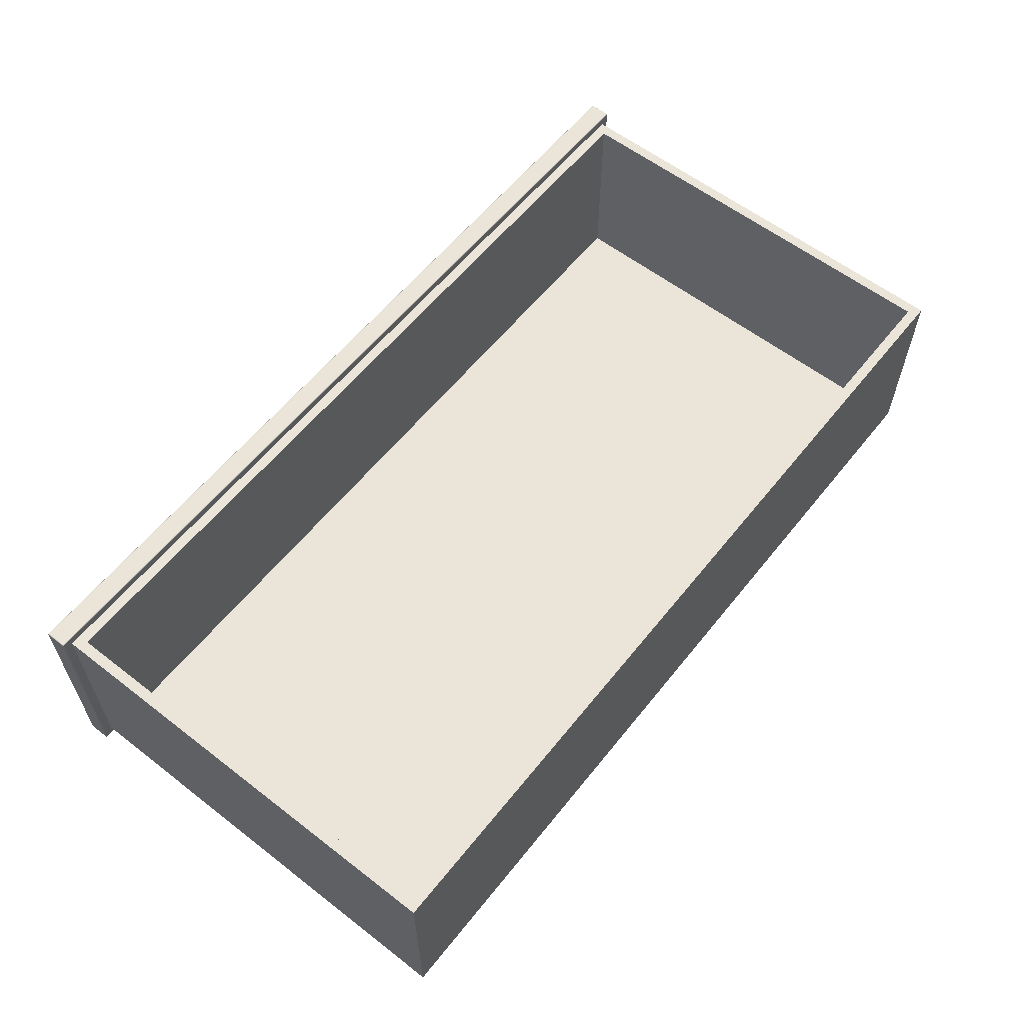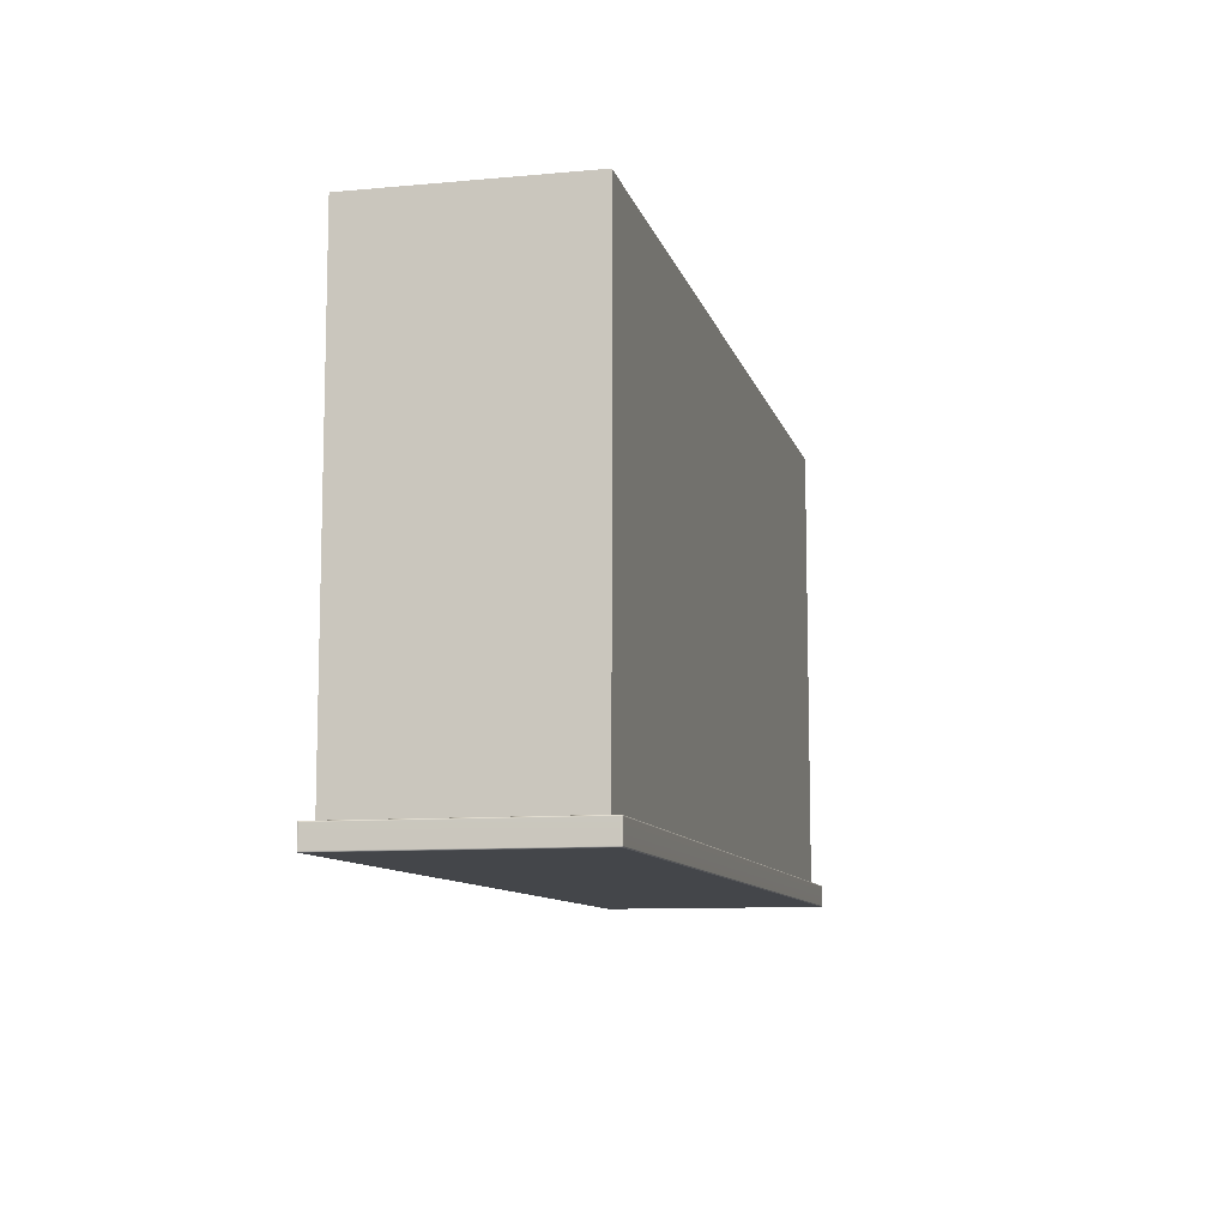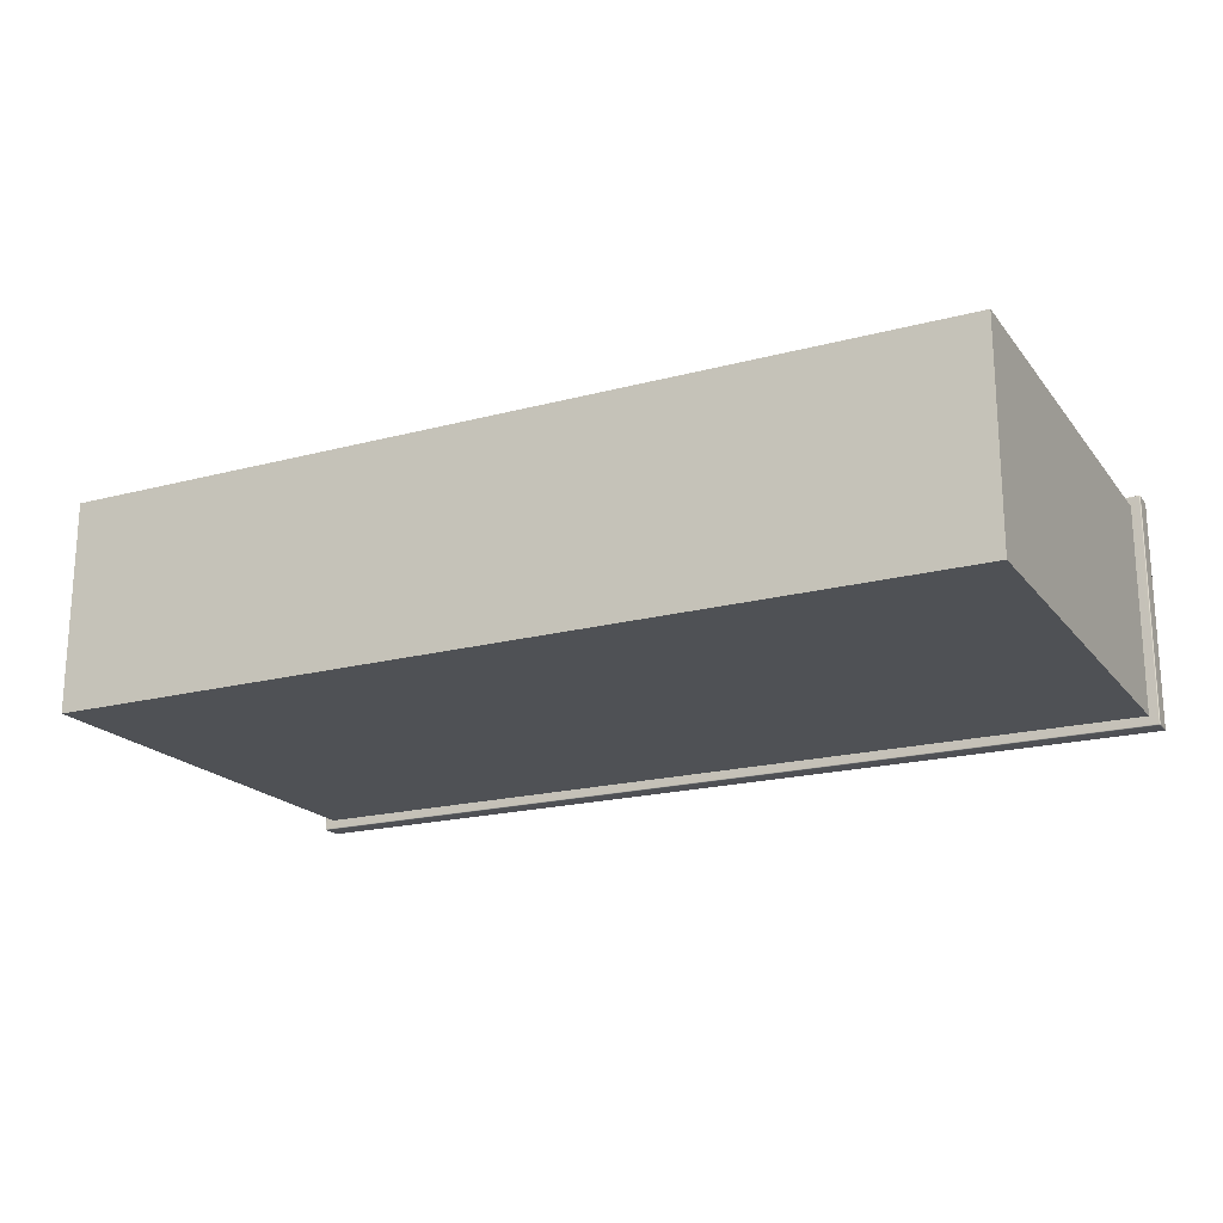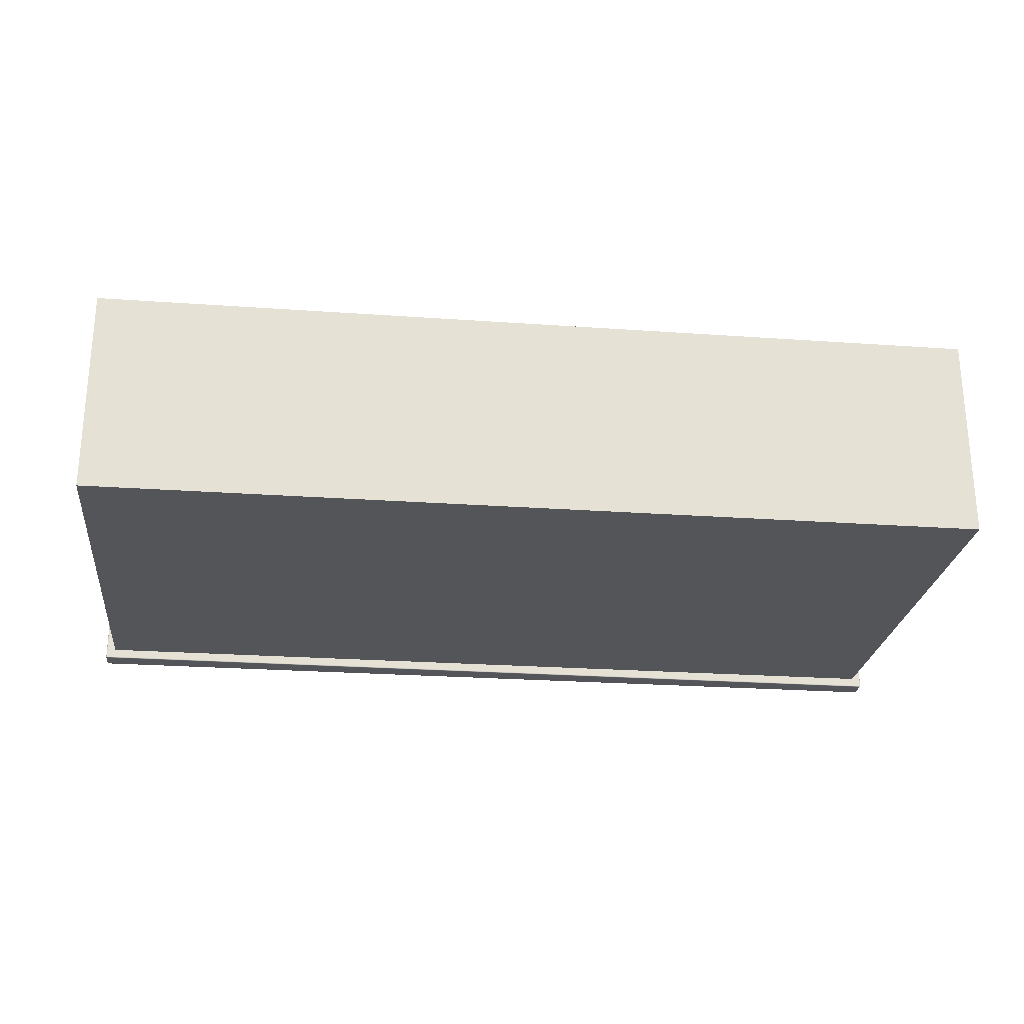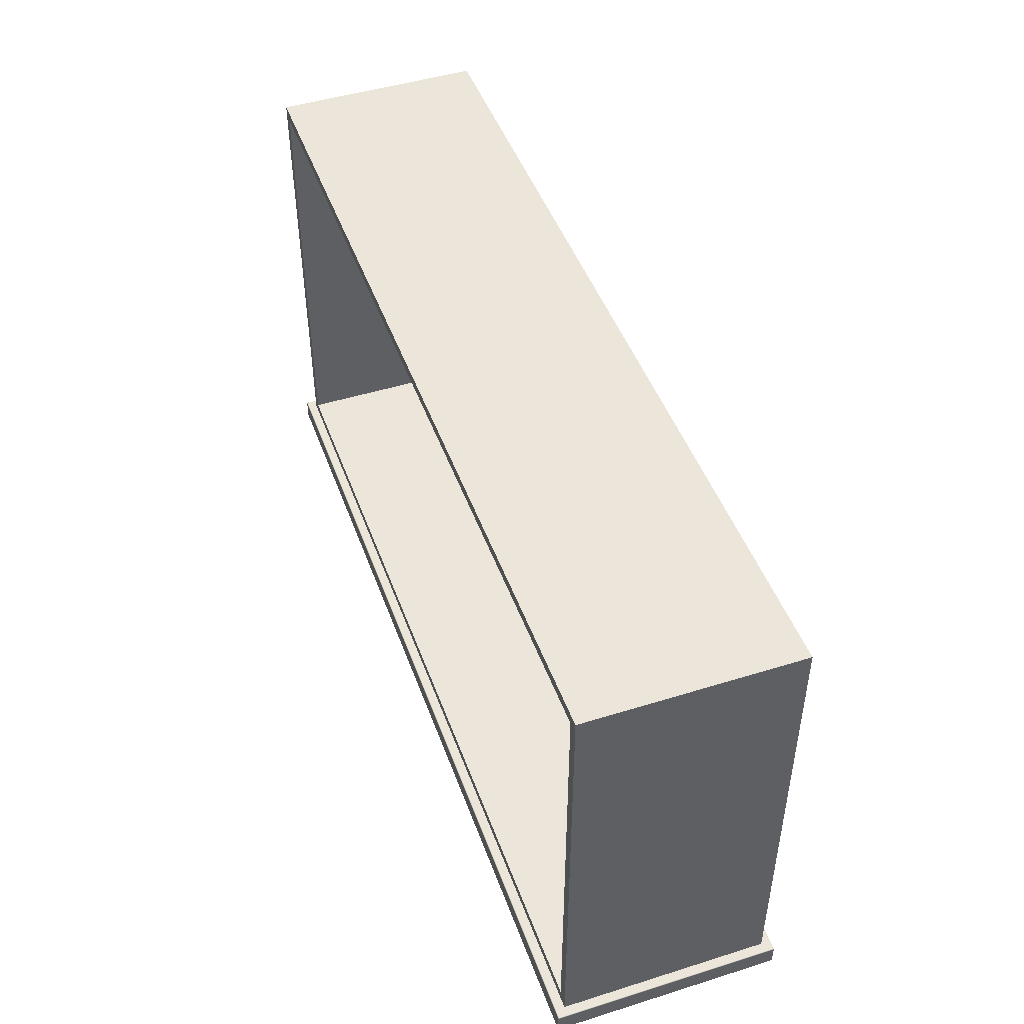
<metadata>
{"format":"obj","ext":"obj","renderer":"f3d","projection":"perspective","resolution":1024,"background":"white","views":[{"elev":59.4,"azim":128.4,"up":"+Z"},{"elev":-9.7,"azim":103.3,"up":"+Y"},{"elev":-19.5,"azim":-153.6,"up":"+Z"},{"elev":-24.8,"azim":173.4,"up":"+Z"},{"elev":46.8,"azim":70.5,"up":"+Y"}]}
</metadata>
<code>
o DrawermeshRobothorDresserDrawer_6_Hemnes_6_GeomSubset_0
v -0.4227 -0.2224 -0.5493
v 0.4227 -0.2214 -0.5482
v -0.4237 -0.2224 -0.3385
v 0.4227 -0.2214 -0.3385
v -0.4227 -0.2406 -0.5493
v 0.4237 -0.2406 -0.5482
v -0.4237 -0.2406 -0.3385
v 0.4227 -0.2406 -0.3374
v -0.4237 -0.2224 -0.5482
v -0.4227 -0.2214 -0.5482
v 0.4237 -0.2224 -0.5482
v 0.4227 -0.2224 -0.5493
v -0.4227 -0.2224 -0.3374
v -0.4227 -0.2214 -0.3385
v 0.4227 -0.2224 -0.3374
v 0.4237 -0.2224 -0.3385
v -0.4227 -0.2416 -0.5482
v -0.4237 -0.2406 -0.5482
v 0.4227 -0.2416 -0.5482
v 0.4227 -0.2406 -0.5493
v -0.4227 -0.2416 -0.3385
v -0.4227 -0.2406 -0.3374
v 0.4227 -0.2416 -0.3385
v 0.4237 -0.2406 -0.3385
v -0.4236 -0.2224 -0.5488
v -0.4232 -0.2224 -0.5491
v -0.4232 -0.2215 -0.5482
v -0.4236 -0.2218 -0.5482
v -0.4227 -0.2218 -0.5491
v -0.4227 -0.2215 -0.5488
v 0.4236 -0.2218 -0.5482
v 0.4232 -0.2215 -0.5482
v 0.4232 -0.2224 -0.5491
v 0.4236 -0.2224 -0.5488
v 0.4227 -0.2215 -0.5488
v 0.4227 -0.2218 -0.5491
v -0.4232 -0.2224 -0.3375
v -0.4236 -0.2224 -0.3379
v -0.4227 -0.2215 -0.3379
v -0.4227 -0.2218 -0.3375
v -0.4236 -0.2218 -0.3385
v -0.4232 -0.2215 -0.3385
v 0.4227 -0.2218 -0.3375
v 0.4227 -0.2215 -0.3379
v 0.4236 -0.2224 -0.3379
v 0.4232 -0.2224 -0.3375
v 0.4232 -0.2215 -0.3385
v 0.4236 -0.2218 -0.3385
v -0.4227 -0.2415 -0.5488
v -0.4227 -0.2412 -0.5491
v -0.4236 -0.2412 -0.5482
v -0.4232 -0.2415 -0.5482
v -0.4232 -0.2406 -0.5491
v -0.4236 -0.2406 -0.5488
v 0.4232 -0.2415 -0.5482
v 0.4236 -0.2412 -0.5482
v 0.4227 -0.2412 -0.5491
v 0.4227 -0.2415 -0.5488
v 0.4236 -0.2406 -0.5488
v 0.4232 -0.2406 -0.5491
v -0.4232 -0.2415 -0.3385
v -0.4236 -0.2412 -0.3385
v -0.4227 -0.2412 -0.3375
v -0.4227 -0.2415 -0.3379
v -0.4236 -0.2406 -0.3379
v -0.4232 -0.2406 -0.3375
v 0.4227 -0.2415 -0.3379
v 0.4227 -0.2412 -0.3375
v 0.4236 -0.2412 -0.3385
v 0.4232 -0.2415 -0.3385
v 0.4232 -0.2406 -0.3375
v 0.4236 -0.2406 -0.3379
v -0.4235 -0.2219 -0.5488
v -0.4232 -0.2221 -0.5491
v -0.4232 -0.2216 -0.5488
v -0.423 -0.2219 -0.5491
v 0.4235 -0.2218 -0.5487
v 0.4232 -0.2215 -0.5485
v 0.4232 -0.2218 -0.549
v 0.423 -0.2215 -0.5487
v -0.4232 -0.2219 -0.3376
v -0.4236 -0.2221 -0.3379
v -0.4232 -0.2216 -0.3379
v -0.4236 -0.2219 -0.3381
v 0.4232 -0.2218 -0.3376
v 0.423 -0.2215 -0.3379
v 0.4235 -0.2218 -0.3379
v 0.4232 -0.2215 -0.3381
v -0.4232 -0.2414 -0.5488
v -0.423 -0.2411 -0.5491
v -0.4235 -0.2411 -0.5488
v -0.4232 -0.2409 -0.5491
v 0.4232 -0.2414 -0.5487
v 0.4236 -0.2411 -0.5485
v 0.4232 -0.2411 -0.549
v 0.4236 -0.2409 -0.5487
v -0.4232 -0.2414 -0.3379
v -0.4236 -0.2411 -0.3381
v -0.4232 -0.2411 -0.3376
v -0.4236 -0.2409 -0.3379
v 0.4232 -0.2414 -0.3379
v 0.423 -0.2411 -0.3375
v 0.4235 -0.2411 -0.3379
v 0.4232 -0.2409 -0.3375
v -0.1516 -0.241 -0.4433
v -0.1547 -0.241 -0.4402
v -0.1589 -0.241 -0.4391
v -0.1631 -0.241 -0.4402
v -0.1662 -0.241 -0.4433
v -0.1673 -0.241 -0.4475
v -0.1662 -0.241 -0.4517
v -0.1631 -0.241 -0.4547
v -0.1589 -0.241 -0.4559
v -0.1547 -0.241 -0.4547
v -0.1516 -0.241 -0.4517
v -0.1505 -0.241 -0.4475
v -0.1516 -0.2629 -0.4433
v -0.1547 -0.2629 -0.4402
v -0.1589 -0.2629 -0.4391
v -0.1631 -0.2629 -0.4402
v -0.1662 -0.2629 -0.4433
v -0.1673 -0.2629 -0.4475
v -0.1662 -0.2629 -0.4517
v -0.1631 -0.2629 -0.4547
v -0.1589 -0.2629 -0.4559
v -0.1547 -0.2629 -0.4547
v -0.1516 -0.2629 -0.4517
v -0.1505 -0.2629 -0.4475
v -0.1589 -0.241 -0.4475
v -0.152 -0.2789 -0.4435
v -0.1589 -0.2795 -0.4475
v -0.1549 -0.2789 -0.4406
v -0.1589 -0.2789 -0.4395
v -0.1629 -0.2789 -0.4406
v -0.1658 -0.2789 -0.4435
v -0.1668 -0.2789 -0.4475
v -0.1658 -0.2789 -0.4514
v -0.1629 -0.2789 -0.4543
v -0.1589 -0.2789 -0.4554
v -0.1549 -0.2789 -0.4543
v -0.152 -0.2789 -0.4514
v -0.151 -0.2789 -0.4475
v -0.1436 -0.2661 -0.4386
v -0.1411 -0.2692 -0.4372
v -0.1411 -0.2726 -0.4372
v -0.1435 -0.2757 -0.4386
v -0.15 -0.2661 -0.4321
v -0.1486 -0.2692 -0.4297
v -0.1486 -0.2726 -0.4297
v -0.15 -0.2757 -0.432
v -0.1589 -0.2661 -0.4298
v -0.1589 -0.2692 -0.427
v -0.1589 -0.2726 -0.4269
v -0.1589 -0.2757 -0.4297
v -0.1677 -0.2661 -0.4321
v -0.1691 -0.2692 -0.4297
v -0.1692 -0.2726 -0.4297
v -0.1678 -0.2757 -0.432
v -0.1742 -0.2661 -0.4386
v -0.1767 -0.2692 -0.4372
v -0.1767 -0.2726 -0.4372
v -0.1743 -0.2757 -0.4386
v -0.1766 -0.2661 -0.4475
v -0.1794 -0.2692 -0.4475
v -0.1794 -0.2726 -0.4475
v -0.1767 -0.2757 -0.4475
v -0.1742 -0.2661 -0.4563
v -0.1767 -0.2692 -0.4577
v -0.1767 -0.2726 -0.4577
v -0.1743 -0.2757 -0.4564
v -0.1677 -0.2661 -0.4628
v -0.1691 -0.2692 -0.4652
v -0.1692 -0.2726 -0.4653
v -0.1678 -0.2757 -0.4629
v -0.1589 -0.2661 -0.4652
v -0.1589 -0.2692 -0.468
v -0.1589 -0.2726 -0.468
v -0.1589 -0.2757 -0.4653
v -0.15 -0.2661 -0.4628
v -0.1486 -0.2692 -0.4652
v -0.1486 -0.2726 -0.4653
v -0.15 -0.2757 -0.4629
v -0.1436 -0.2661 -0.4563
v -0.1411 -0.2692 -0.4577
v -0.1411 -0.2726 -0.4577
v -0.1435 -0.2757 -0.4564
v -0.1412 -0.2661 -0.4475
v -0.1384 -0.2692 -0.4475
v -0.1383 -0.2726 -0.4475
v -0.1411 -0.2757 -0.4475
v 0.1662 -0.241 -0.4433
v 0.1631 -0.241 -0.4402
v 0.1589 -0.241 -0.4391
v 0.1547 -0.241 -0.4402
v 0.1516 -0.241 -0.4433
v 0.1505 -0.241 -0.4475
v 0.1516 -0.241 -0.4517
v 0.1547 -0.241 -0.4547
v 0.1589 -0.241 -0.4559
v 0.1631 -0.241 -0.4547
v 0.1662 -0.241 -0.4517
v 0.1673 -0.241 -0.4475
v 0.1662 -0.2629 -0.4433
v 0.1631 -0.2629 -0.4402
v 0.1589 -0.2629 -0.4391
v 0.1547 -0.2629 -0.4402
v 0.1516 -0.2629 -0.4433
v 0.1505 -0.2629 -0.4475
v 0.1516 -0.2629 -0.4517
v 0.1547 -0.2629 -0.4547
v 0.1589 -0.2629 -0.4559
v 0.1631 -0.2629 -0.4547
v 0.1662 -0.2629 -0.4517
v 0.1673 -0.2629 -0.4475
v 0.1589 -0.241 -0.4475
v 0.1658 -0.2789 -0.4435
v 0.1589 -0.2795 -0.4475
v 0.1629 -0.2789 -0.4406
v 0.1589 -0.2789 -0.4395
v 0.1549 -0.2789 -0.4406
v 0.152 -0.2789 -0.4435
v 0.151 -0.2789 -0.4475
v 0.152 -0.2789 -0.4514
v 0.1549 -0.2789 -0.4543
v 0.1589 -0.2789 -0.4554
v 0.1629 -0.2789 -0.4543
v 0.1658 -0.2789 -0.4514
v 0.1668 -0.2789 -0.4475
v 0.1742 -0.2661 -0.4386
v 0.1767 -0.2692 -0.4372
v 0.1767 -0.2726 -0.4372
v 0.1743 -0.2757 -0.4386
v 0.1677 -0.2661 -0.4321
v 0.1691 -0.2692 -0.4297
v 0.1692 -0.2726 -0.4297
v 0.1678 -0.2757 -0.432
v 0.1589 -0.2661 -0.4298
v 0.1589 -0.2692 -0.427
v 0.1589 -0.2726 -0.4269
v 0.1589 -0.2757 -0.4297
v 0.15 -0.2661 -0.4321
v 0.1486 -0.2692 -0.4297
v 0.1486 -0.2726 -0.4297
v 0.15 -0.2757 -0.432
v 0.1436 -0.2661 -0.4386
v 0.1411 -0.2692 -0.4372
v 0.1411 -0.2726 -0.4372
v 0.1435 -0.2757 -0.4386
v 0.1412 -0.2661 -0.4475
v 0.1384 -0.2692 -0.4475
v 0.1383 -0.2726 -0.4475
v 0.1411 -0.2757 -0.4475
v 0.1436 -0.2661 -0.4563
v 0.1411 -0.2692 -0.4577
v 0.1411 -0.2726 -0.4577
v 0.1435 -0.2757 -0.4564
v 0.15 -0.2661 -0.4628
v 0.1486 -0.2692 -0.4652
v 0.1486 -0.2726 -0.4653
v 0.15 -0.2757 -0.4629
v 0.1589 -0.2661 -0.4652
v 0.1589 -0.2692 -0.468
v 0.1589 -0.2726 -0.468
v 0.1589 -0.2757 -0.4653
v 0.1677 -0.2661 -0.4628
v 0.1691 -0.2692 -0.4652
v 0.1692 -0.2726 -0.4653
v 0.1678 -0.2757 -0.4629
v 0.1742 -0.2661 -0.4563
v 0.1767 -0.2692 -0.4577
v 0.1767 -0.2726 -0.4577
v 0.1743 -0.2757 -0.4564
v 0.1766 -0.2661 -0.4475
v 0.1794 -0.2692 -0.4475
v 0.1794 -0.2726 -0.4475
v 0.1767 -0.2757 -0.4475
v -0.4147 -0.2214 -0.5402
v -0.4147 -0.2214 -0.3465
v 0.4147 -0.2214 -0.3465
v 0.4147 -0.2214 -0.5402
v -0.4147 0.1978 -0.5402
v -0.4147 0.1978 -0.3465
v 0.4147 0.1978 -0.3465
v 0.4147 0.1978 -0.5402
v -0.4047 -0.2114 -0.3465
v 0.4047 -0.2114 -0.3465
v 0.4047 0.1878 -0.3465
v -0.4047 0.1878 -0.3465
v -0.4047 -0.2114 -0.5295
v 0.4047 -0.2114 -0.5295
v 0.4047 0.1878 -0.5295
v -0.4047 0.1878 -0.5295
f 281 282 283 284
f 17 19 23
f 23 21 17
f 1 12 20
f 20 5 1
f 11 16 24
f 24 6 11
f 15 13 22
f 22 8 15
f 3 9 18
f 18 7 3
f 1 76 29
f 2 80 35
f 3 84 41
f 4 88 47
f 5 92 53
f 6 96 59
f 7 100 65
f 8 104 71
f 10 27 42
f 42 14 10
f 14 39 44
f 44 4 14
f 4 47 32
f 32 2 4
f 2 35 30
f 30 10 2
f 17 49 58
f 58 19 17
f 19 55 70
f 70 23 19
f 23 67 64
f 64 21 23
f 21 61 52
f 52 17 21
f 12 33 60
f 60 20 12
f 5 53 26
f 26 1 5
f 16 45 72
f 72 24 16
f 13 37 66
f 66 22 13
f 1 26 74
f 26 25 73
f 73 74 26
f 25 9 28
f 28 73 25
f 1 74 76
f 74 73 75
f 75 76 74
f 73 28 27
f 27 75 73
f 76 75 30
f 30 29 76
f 75 27 10
f 10 30 75
f 2 32 78
f 32 31 77
f 77 78 32
f 31 11 34
f 34 77 31
f 2 78 80
f 78 77 79
f 79 80 78
f 77 34 33
f 33 79 77
f 80 79 36
f 36 35 80
f 79 33 12
f 12 36 79
f 3 38 82
f 38 37 81
f 81 82 38
f 37 13 40
f 40 81 37
f 3 82 84
f 82 81 83
f 83 84 82
f 81 40 39
f 39 83 81
f 84 83 42
f 42 41 84
f 83 39 14
f 14 42 83
f 4 44 86
f 44 43 85
f 85 86 44
f 43 15 46
f 46 85 43
f 4 86 88
f 86 85 87
f 87 88 86
f 85 46 45
f 45 87 85
f 88 87 48
f 48 47 88
f 87 45 16
f 16 48 87
f 5 50 90
f 50 49 89
f 89 90 50
f 49 17 52
f 52 89 49
f 5 90 92
f 90 89 91
f 91 92 90
f 89 52 51
f 51 91 89
f 92 91 54
f 54 53 92
f 91 51 18
f 18 54 91
f 6 56 94
f 56 55 93
f 93 94 56
f 55 19 58
f 58 93 55
f 6 94 96
f 94 93 95
f 95 96 94
f 93 58 57
f 57 95 93
f 96 95 60
f 60 59 96
f 95 57 20
f 20 60 95
f 7 62 98
f 62 61 97
f 97 98 62
f 61 21 64
f 64 97 61
f 7 98 100
f 98 97 99
f 99 100 98
f 97 64 63
f 63 99 97
f 100 99 66
f 66 65 100
f 99 63 22
f 22 66 99
f 8 68 102
f 68 67 101
f 101 102 68
f 67 23 70
f 70 101 67
f 8 102 104
f 102 101 103
f 103 104 102
f 101 70 69
f 69 103 101
f 104 103 72
f 72 71 104
f 103 69 24
f 24 72 103
f 27 28 41
f 41 42 27
f 28 9 3
f 3 41 28
f 39 40 43
f 43 44 39
f 40 13 15
f 15 43 40
f 47 48 31
f 31 32 47
f 48 16 11
f 11 31 48
f 35 36 29
f 29 30 35
f 36 12 1
f 1 29 36
f 49 50 57
f 57 58 49
f 50 5 20
f 20 57 50
f 55 56 69
f 69 70 55
f 56 6 24
f 24 69 56
f 67 68 63
f 63 64 67
f 68 8 22
f 22 63 68
f 61 62 51
f 51 52 61
f 62 7 18
f 18 51 62
f 33 34 59
f 59 60 33
f 34 11 6
f 6 59 34
f 53 54 25
f 25 26 53
f 54 18 9
f 9 25 54
f 45 46 71
f 71 72 45
f 46 15 8
f 8 71 46
f 37 38 65
f 65 66 37
f 38 3 7
f 7 65 38
f 10 14 278 277
f 14 4 279 278
f 4 2 280 279
f 2 10 277 280
f 277 278 282 281
f 289 290 291 292
f 279 280 284 283
f 280 277 281 284
f 278 279 286 285
f 279 283 287 286
f 283 282 288 287
f 282 278 285 288
f 285 286 290 289
f 286 287 291 290
f 287 288 292 291
f 288 285 289 292

</code>
